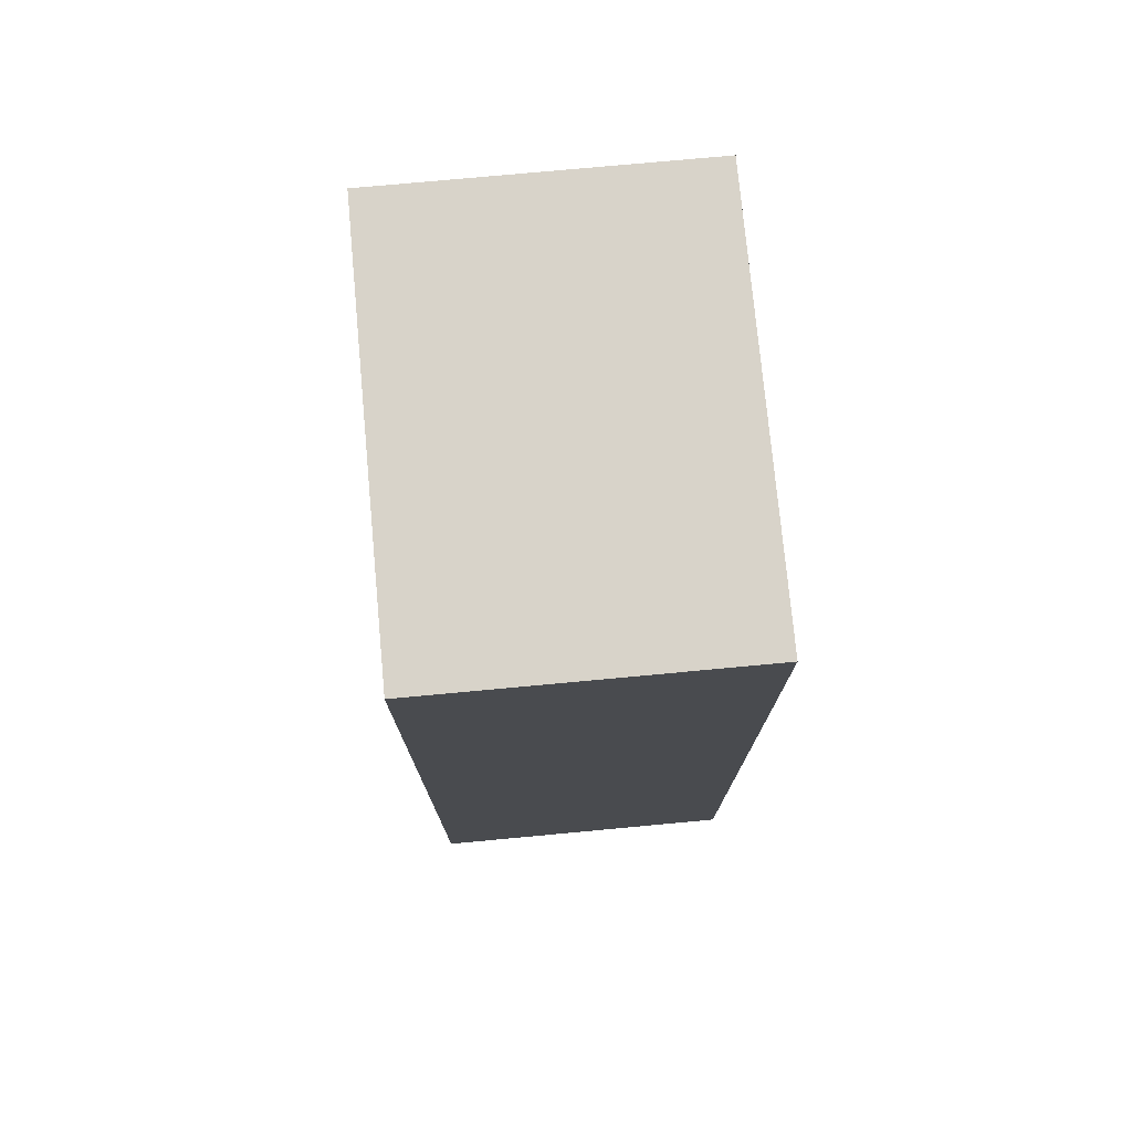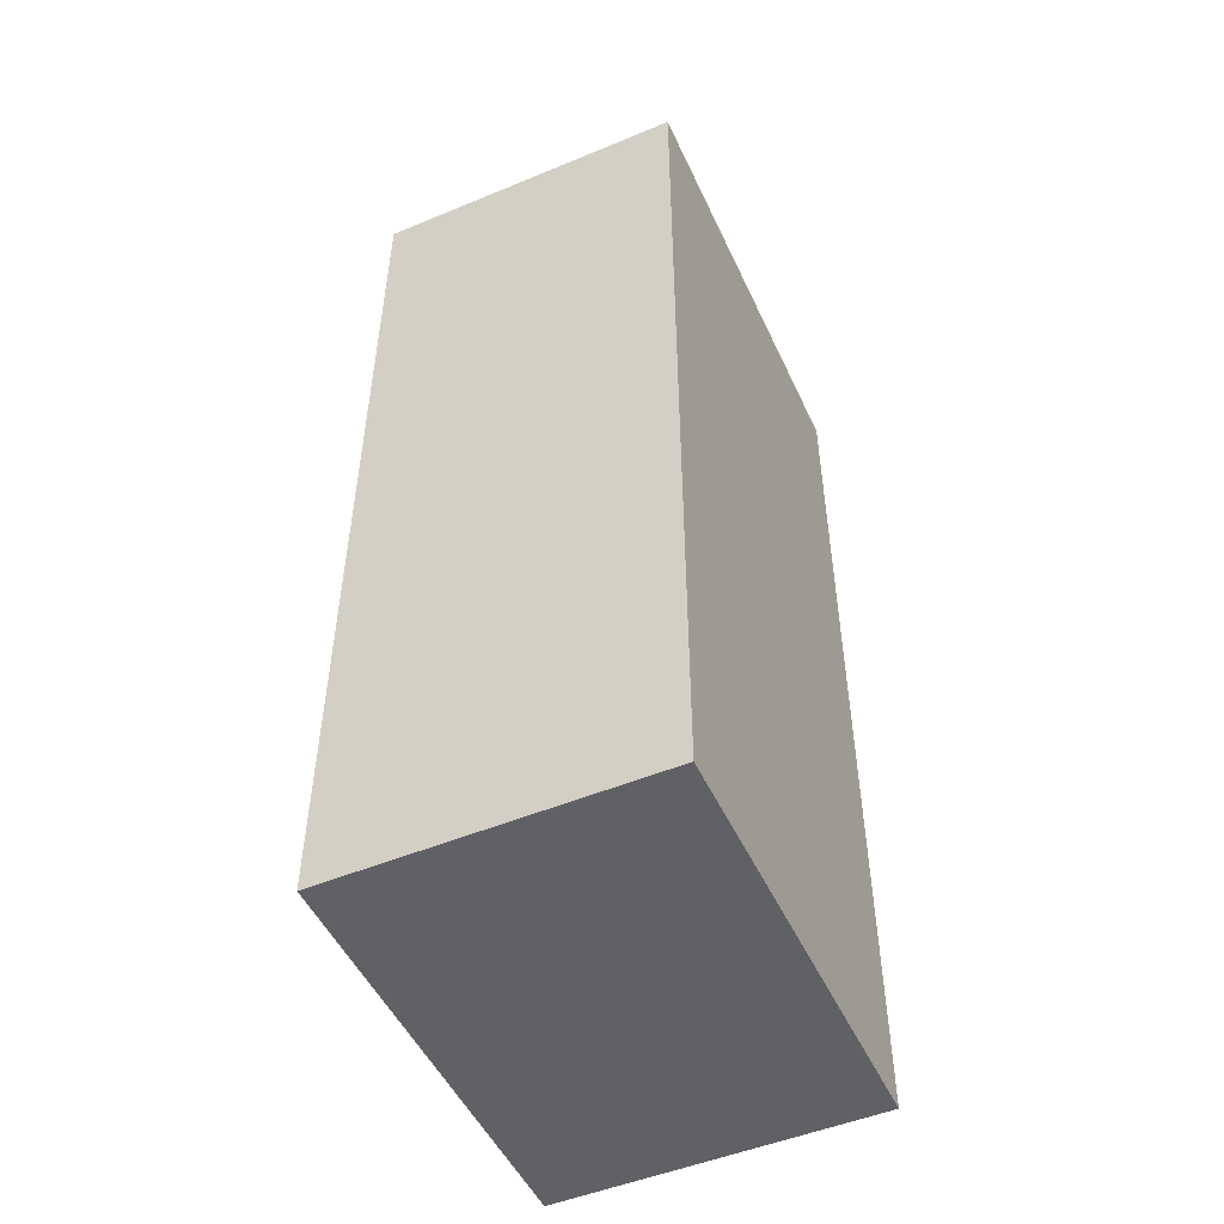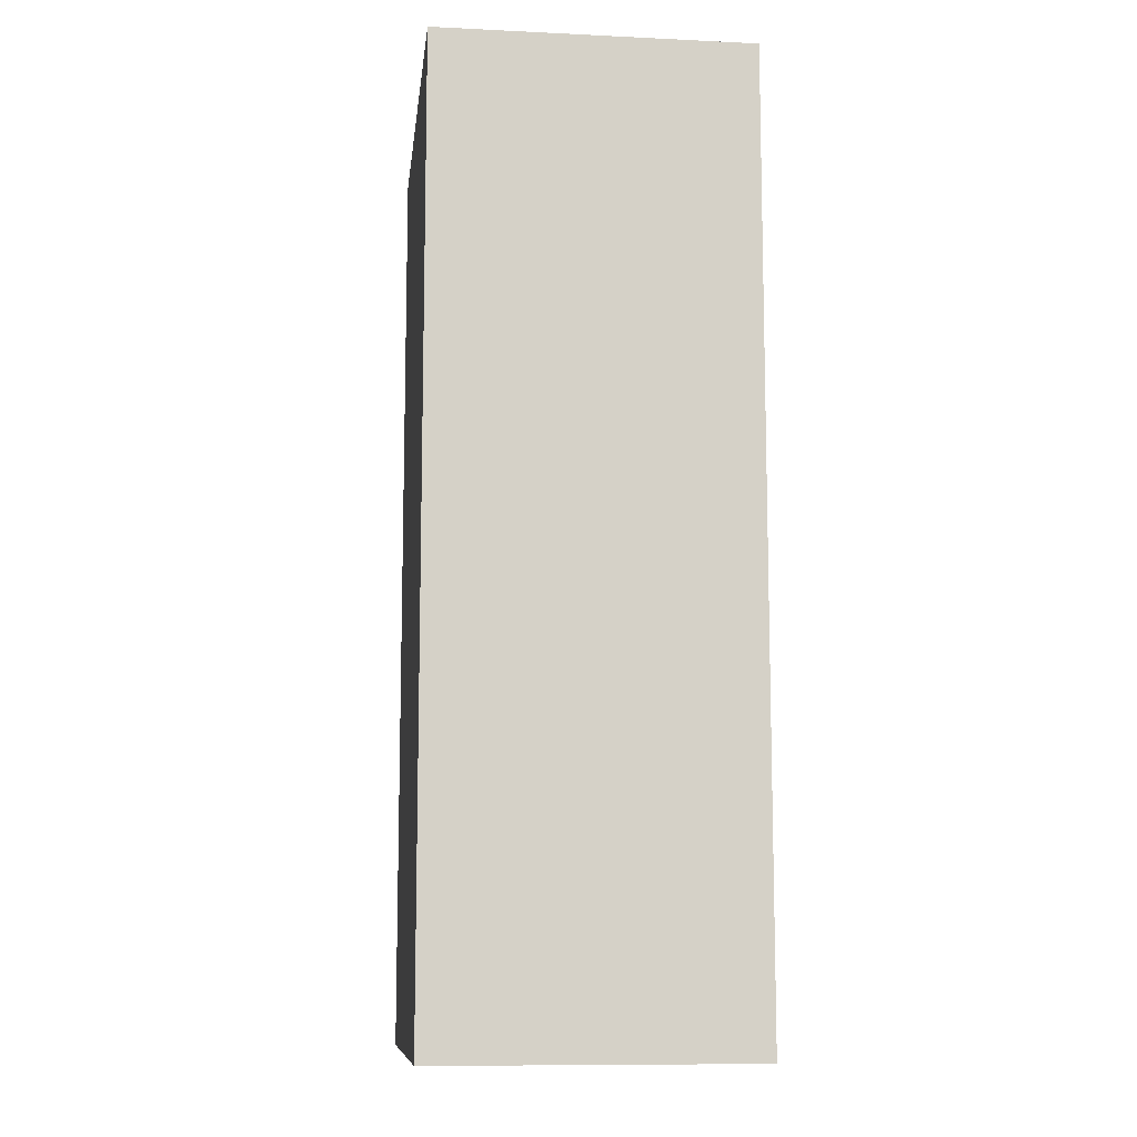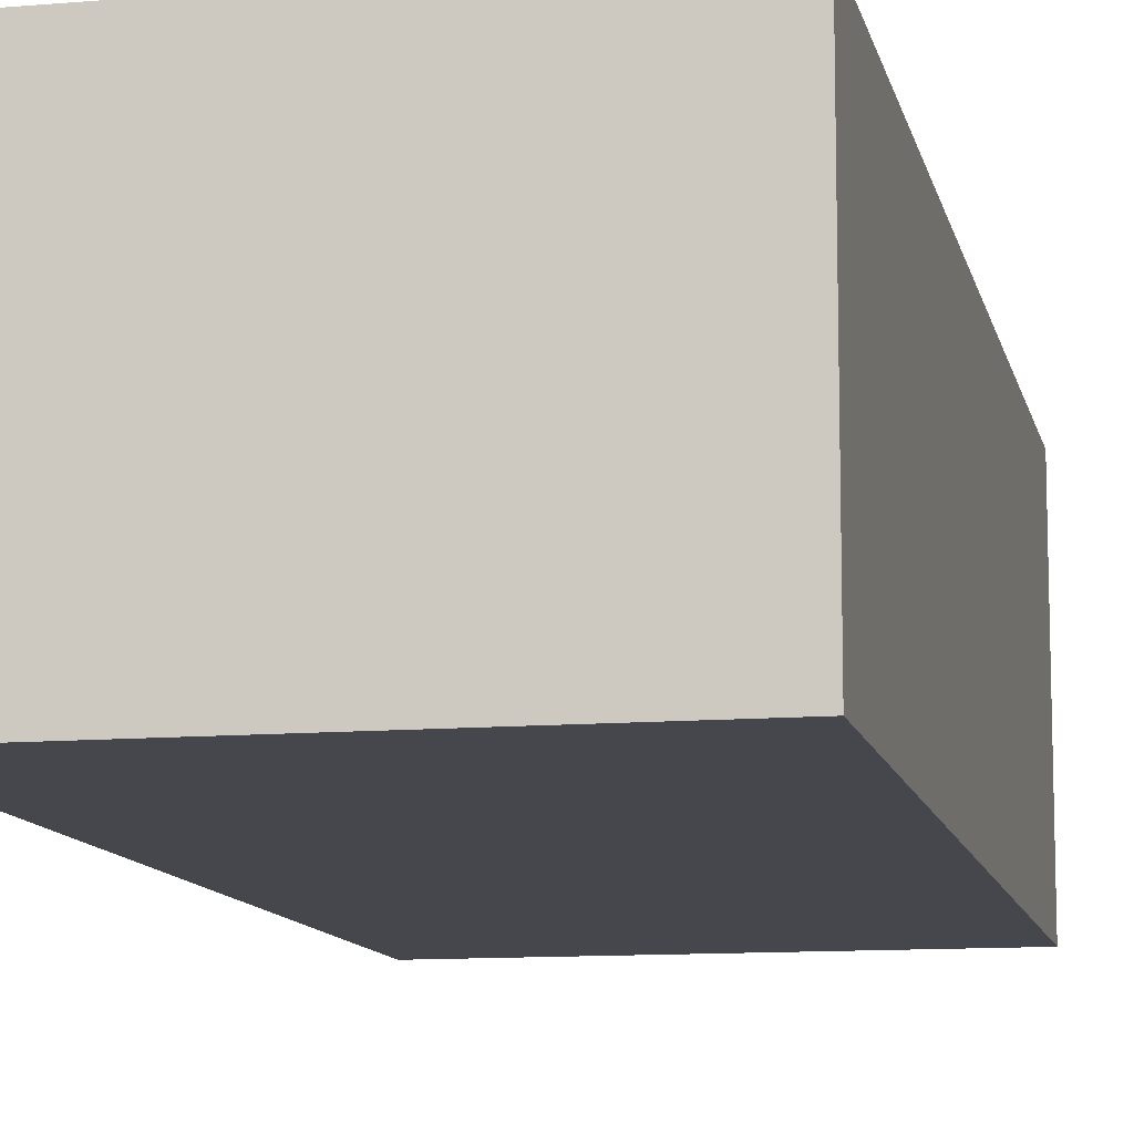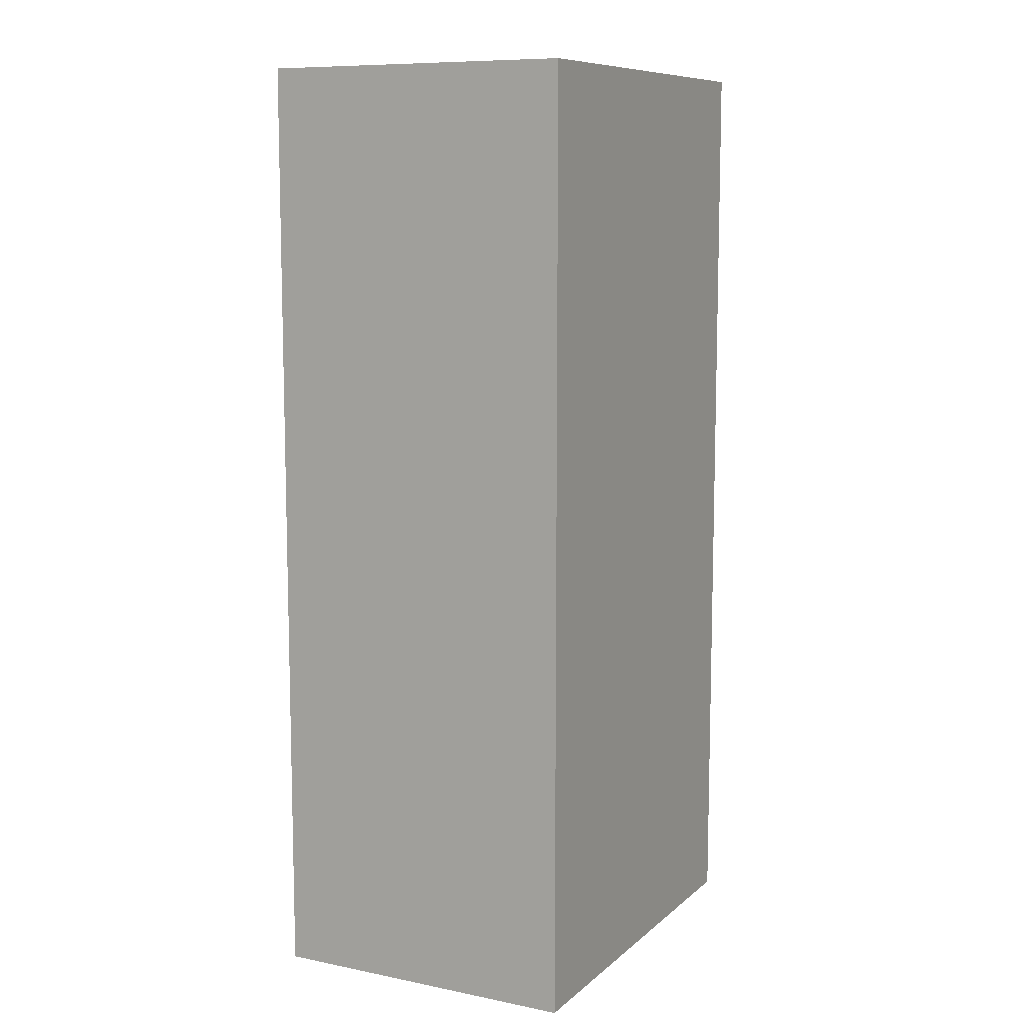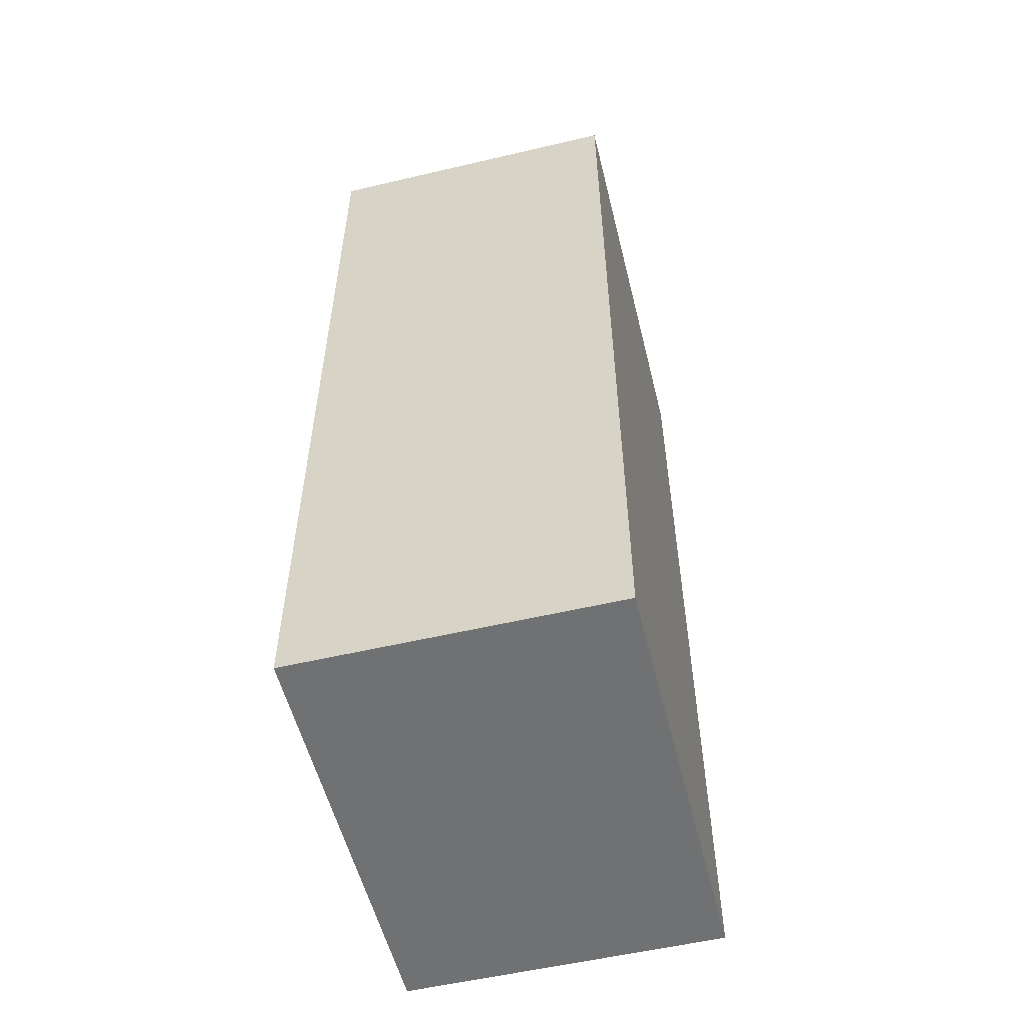
<metadata>
{"format":"obj","ext":"obj","renderer":"f3d","projection":"perspective","resolution":1024,"background":"white","views":[{"elev":75.8,"azim":-95.3,"up":"+Y"},{"elev":-50.4,"azim":114.4,"up":"+Y"},{"elev":-10.4,"azim":83.2,"up":"+Y"},{"elev":-11.0,"azim":11.9,"up":"+Z"},{"elev":9.5,"azim":-62.6,"up":"+Y"},{"elev":-55.2,"azim":-76.1,"up":"+Y"}]}
</metadata>
<code>
v -0.3818 0.2755 0.7399
v -0.3818 0.3655 0.7399
v -0.3418 0.3655 0.7399
v -0.3418 0.2755 0.7399
v -0.3418 0.3655 0.7699
v -0.3818 0.3655 0.7699
v -0.3818 0.2755 0.7699
v -0.3418 0.2755 0.7699
v -0.3418 0.3655 0.7399
v -0.3418 0.3655 0.7699
v -0.3418 0.2755 0.7699
v -0.3418 0.2755 0.7399
v -0.3818 0.2755 0.7699
v -0.3818 0.3655 0.7699
v -0.3818 0.3655 0.7399
v -0.3818 0.2755 0.7399
v -0.3418 0.2755 0.7699
v -0.3818 0.2755 0.7699
v -0.3818 0.2755 0.7399
v -0.3418 0.2755 0.7399
v -0.3818 0.3655 0.7399
v -0.3818 0.3655 0.7699
v -0.3418 0.3655 0.7699
v -0.3418 0.3655 0.7399
f 1 2 3
f 1 3 4
f 5 6 7
f 5 7 8
f 9 10 11
f 9 11 12
f 13 14 15
f 13 15 16
f 17 18 19
f 17 19 20
f 21 22 23
f 21 23 24

</code>
